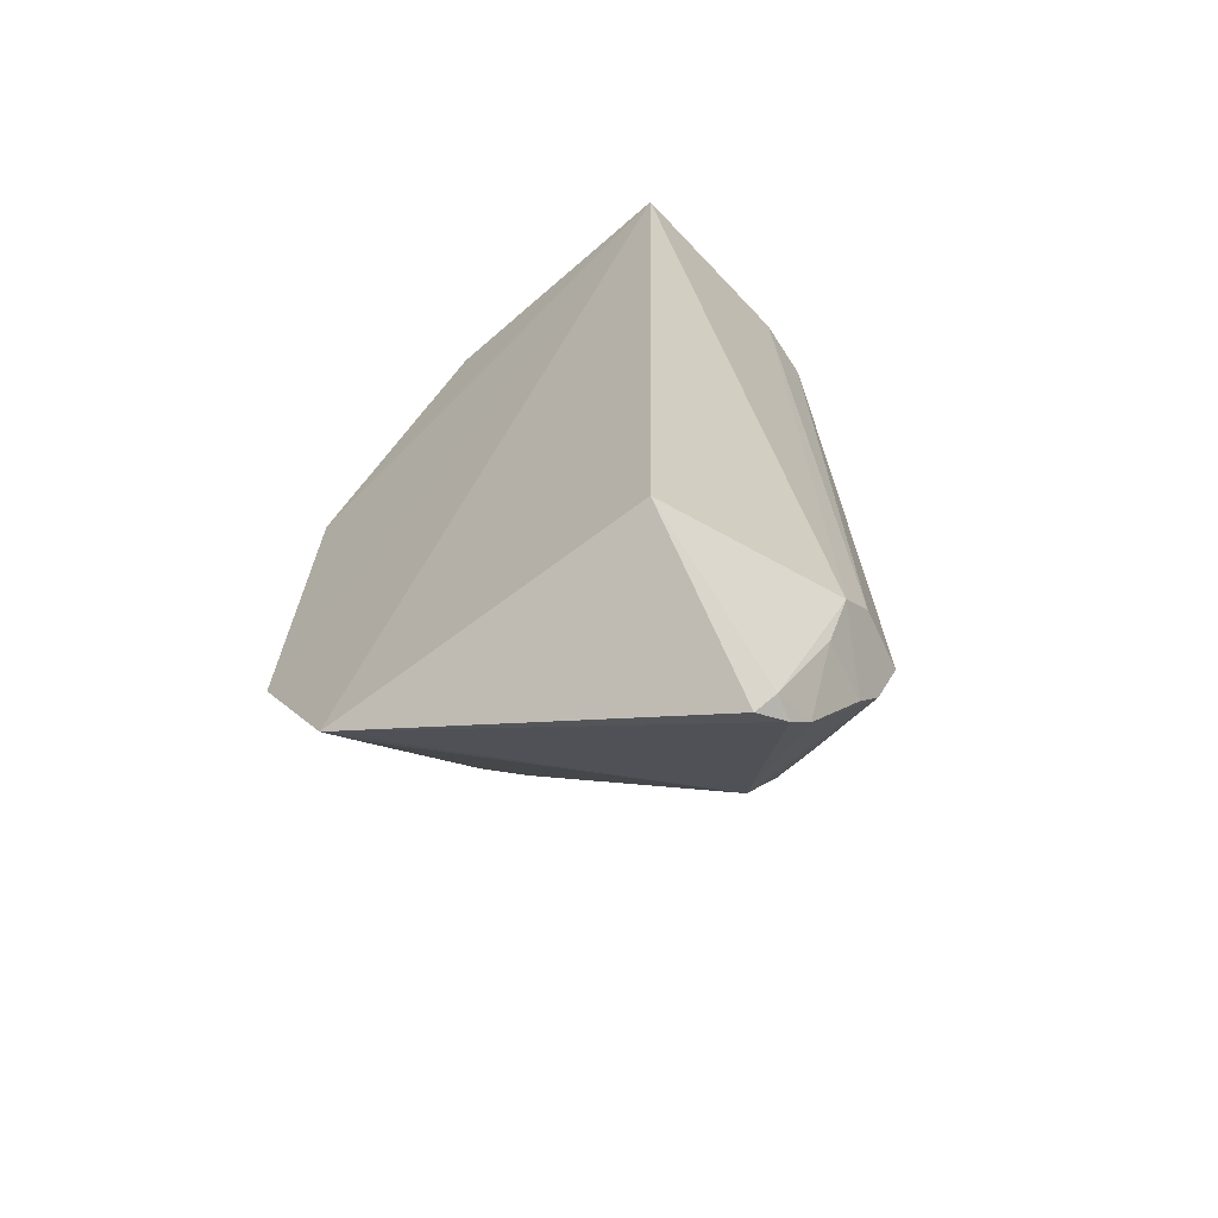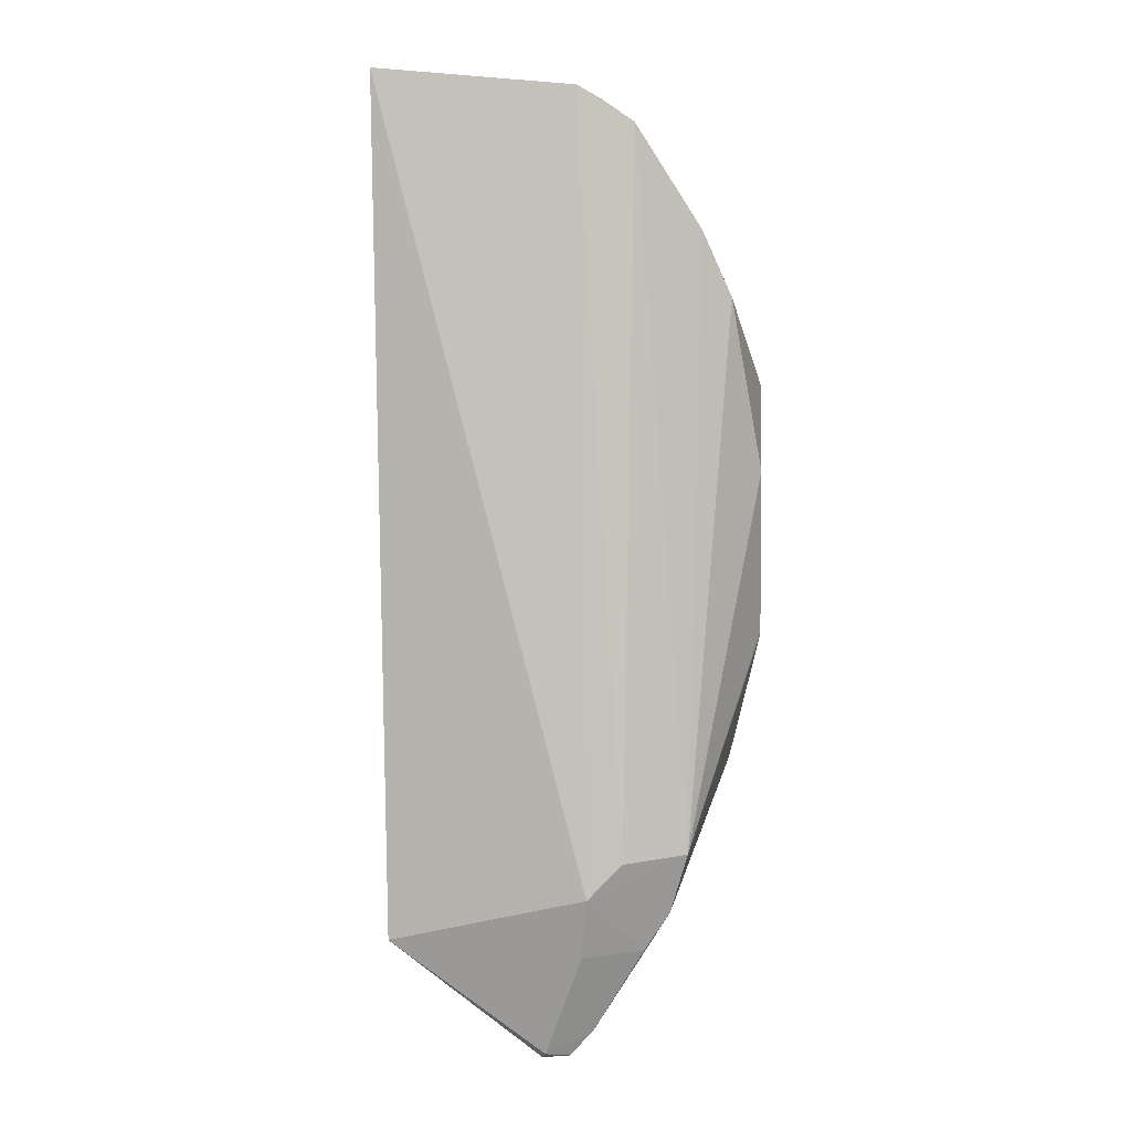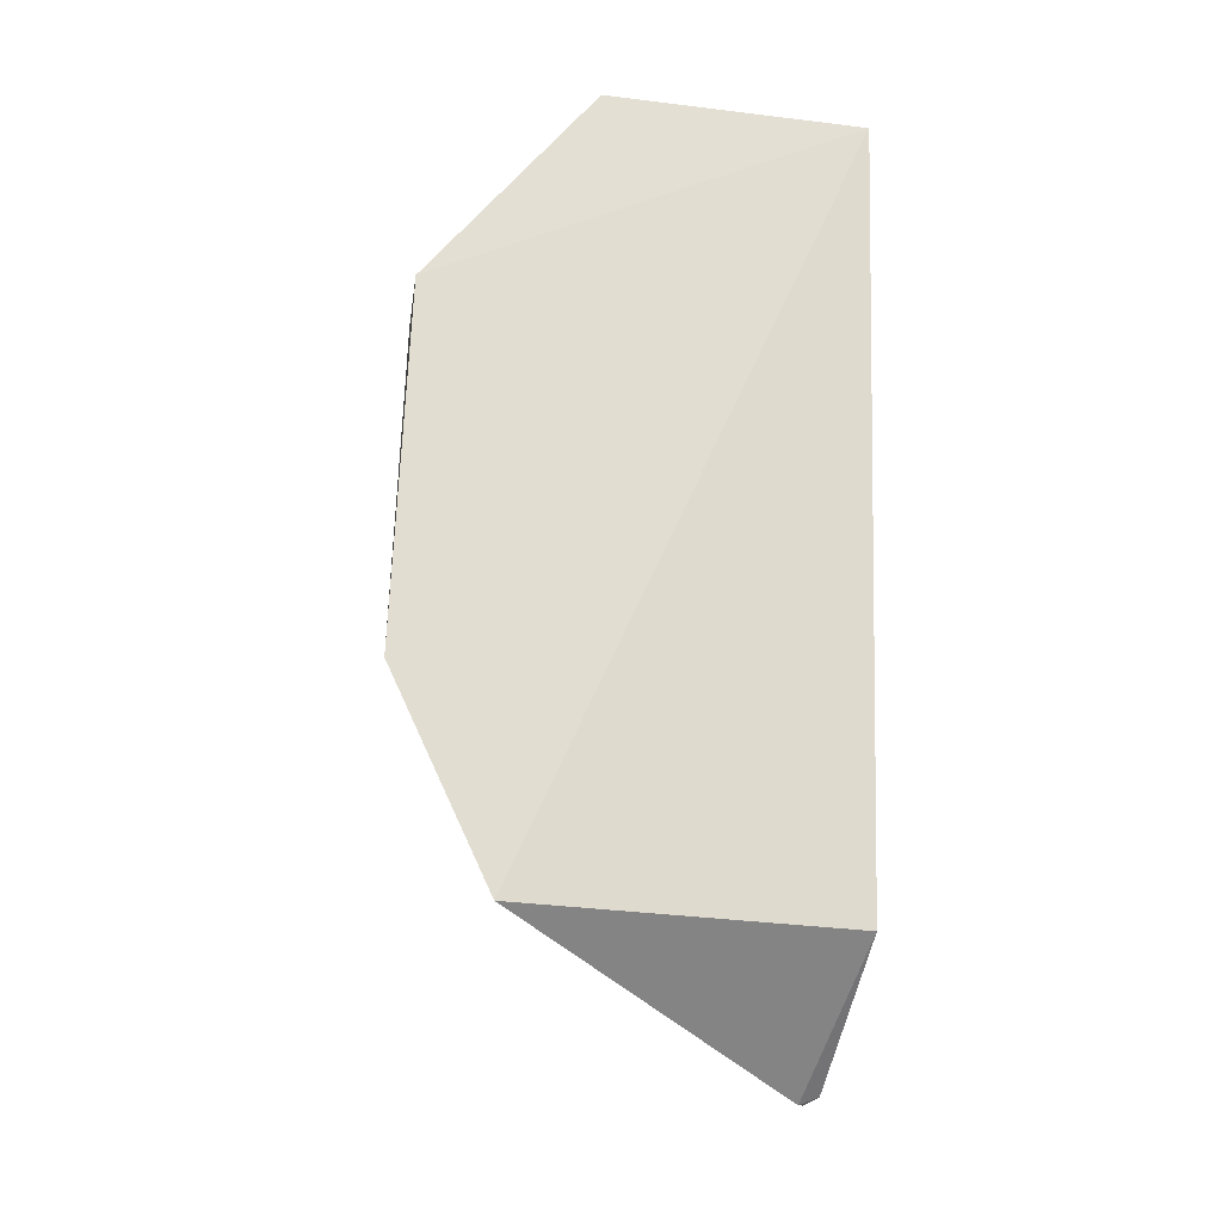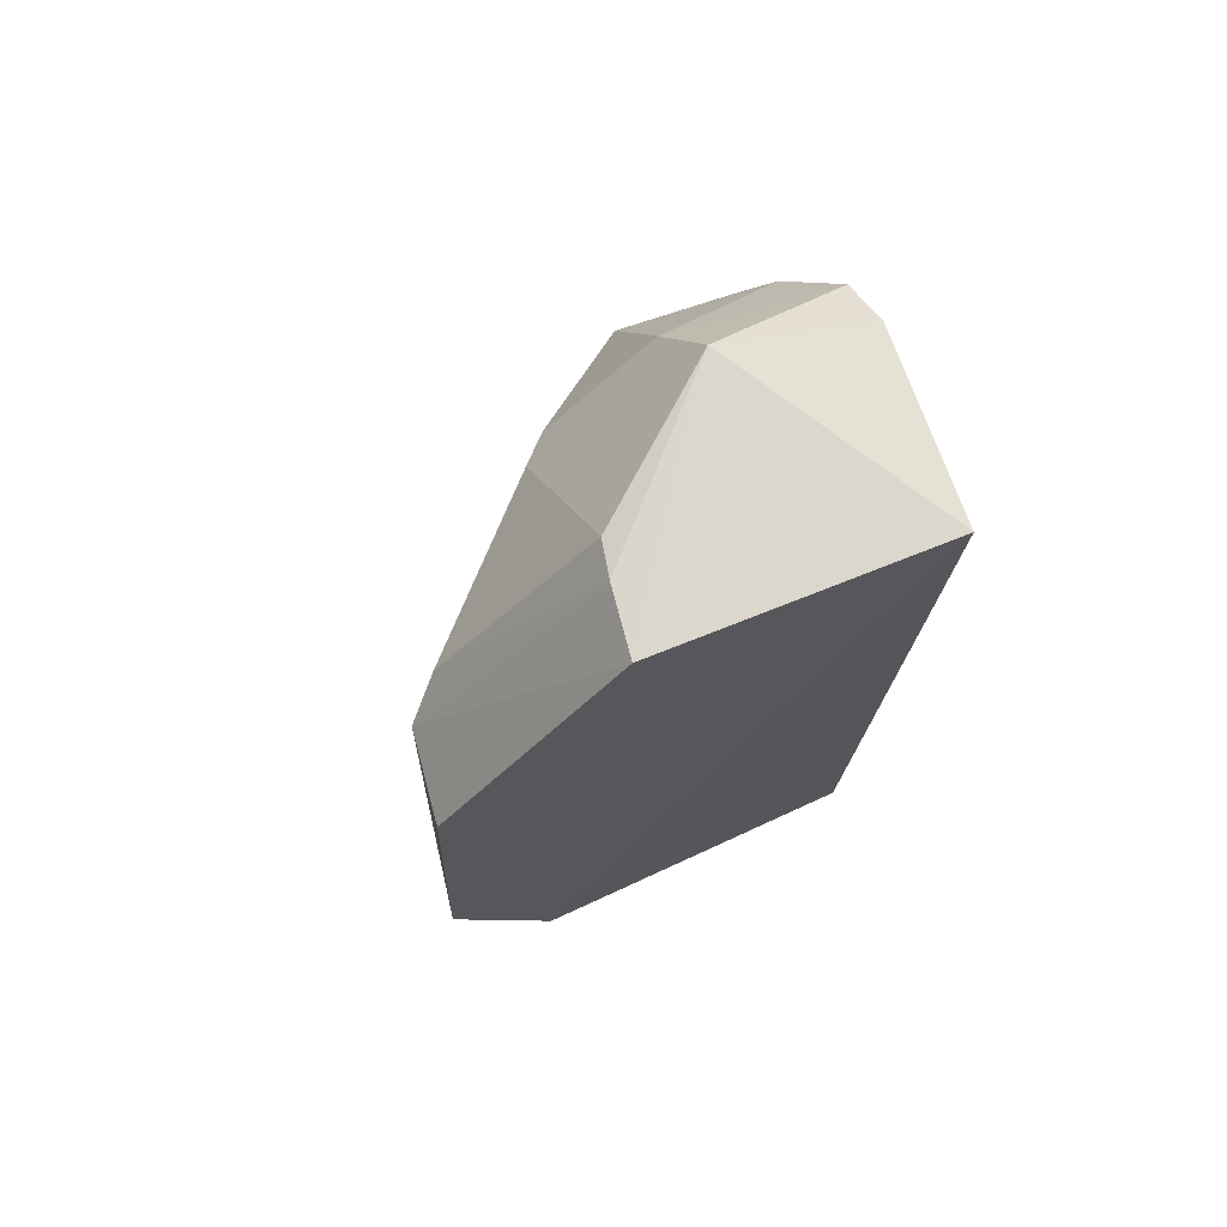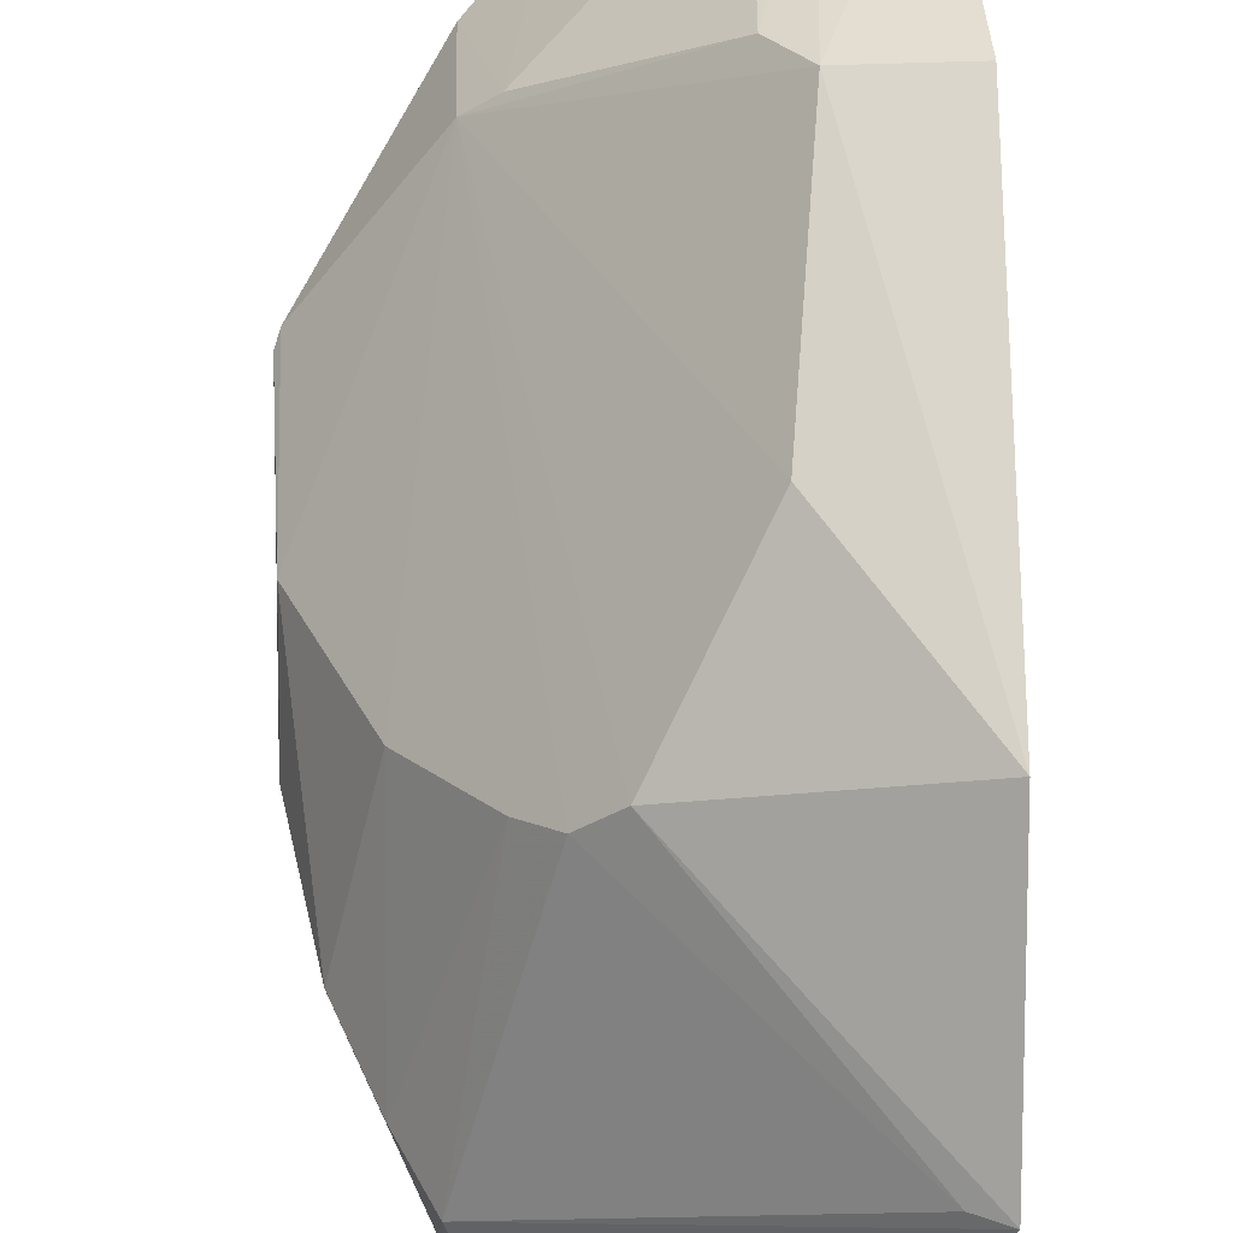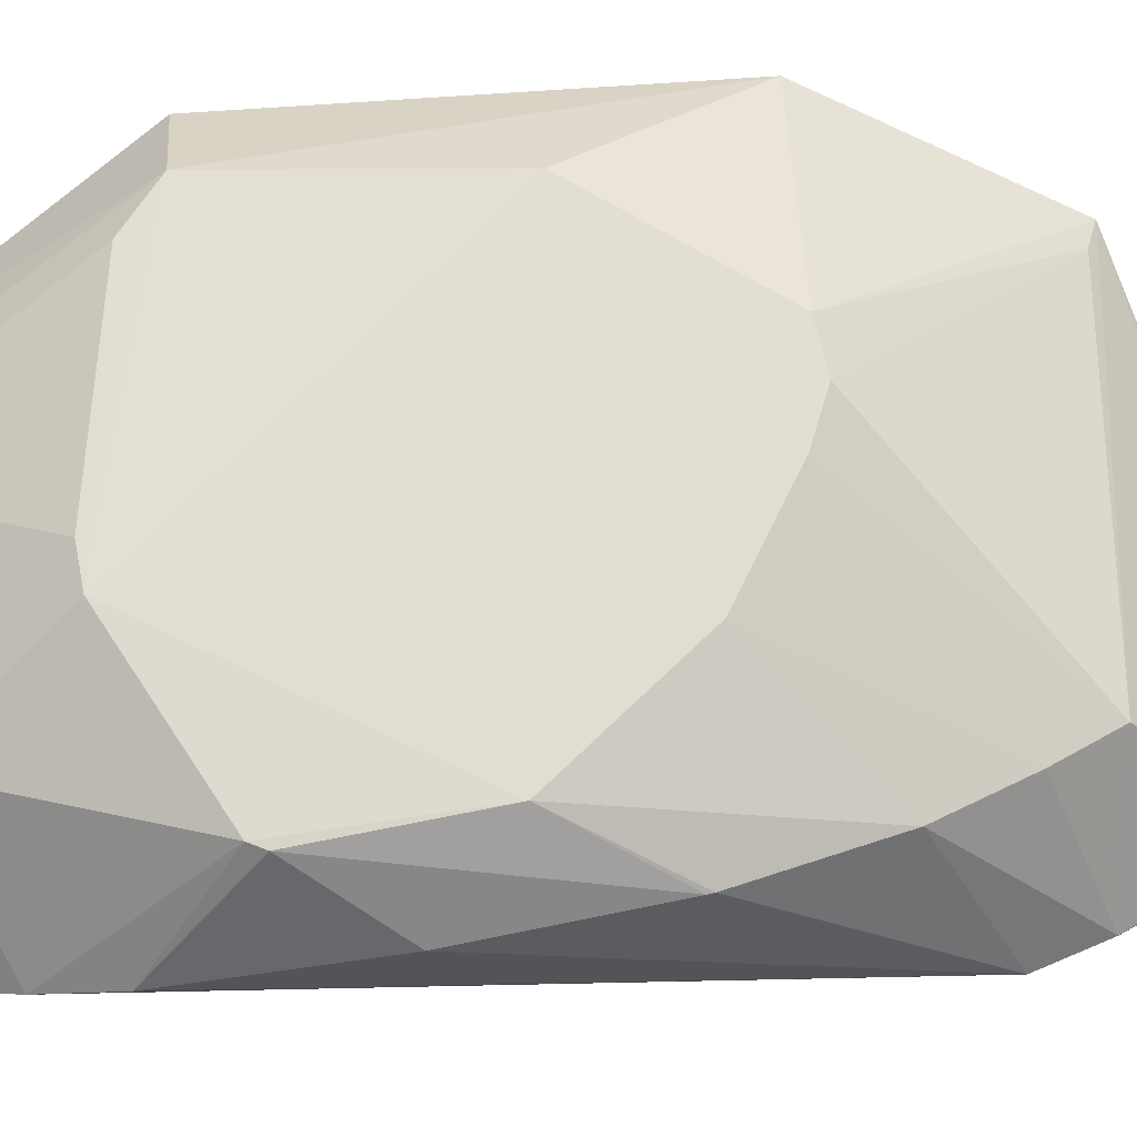
<metadata>
{"format":"obj","ext":"obj","renderer":"f3d","projection":"perspective","resolution":1024,"background":"white","views":[{"elev":-65.8,"azim":131.8,"up":"+Y"},{"elev":2.4,"azim":-179.6,"up":"+Y"},{"elev":-23.6,"azim":76.7,"up":"+Y"},{"elev":71.7,"azim":69.7,"up":"+Y"},{"elev":74.1,"azim":-0.5,"up":"+Z"},{"elev":23.4,"azim":-95.3,"up":"+Z"}]}
</metadata>
<code>
v -0.2168 -0.2195 0.03012
v -0.1513 -0.1657 0.01764
v -0.1387 -0.0763 0.2116
v -0.2421 0.1983 0.06331
v -0.2555 0.1781 0.003664
v -0.1462 0.2007 0.004998
v -0.3112 0.008148 0.07925
v -0.1398 -0.1669 0.1678
v -0.2508 -0.1293 -0.00365
v -0.1395 0.09161 0.2055
v -0.2315 0.193 0.001529
v -0.3118 0.07806 0.07172
v -0.2696 -0.152 0.07337
v -0.2183 -0.2155 0.02058
v -0.2358 -0.1445 -0.003594
v -0.1441 0.1963 0.1277
v -0.1878 -0.006697 0.2022
v -0.2841 0.1355 0.01587
v -0.1925 0.1068 0.1877
v -0.2286 -0.2171 0.02407
v -0.2783 -0.1265 0.004683
v -0.2236 -0.07283 0.1728
v -0.1792 0.0923 0.2019
v -0.2667 0.1628 0.07192
v -0.1907 0.1925 0.1216
v -0.265 0.1159 0.1185
v -0.2337 -0.1707 0.00521
v -0.2994 -0.09256 0.06124
v -0.2711 -0.1523 0.01107
v -0.3113 0.03424 0.0386
v -0.1513 -0.1623 0.1633
v -0.174 0.1951 0.1246
v -0.2819 -0.0436 0.1129
v -0.253 0.1179 0.1292
v -0.2384 -0.2062 0.0217
v -0.2835 -0.1271 0.06808
v -0.2602 -0.169 0.01304
v -0.3138 0.07208 0.06981
v -0.2973 0.1077 0.02295
v -0.3123 -0.03596 0.05144
v -0.2378 -0.07596 0.1591
v -0.312 -0.0383 0.05181
v -0.2517 -0.06855 0.1448
f 8 1 2
f 8 6 3
f 8 2 6
f 10 3 6
f 11 5 4
f 11 4 6
f 11 9 5
f 14 2 1
f 15 6 2
f 15 2 14
f 15 11 6
f 15 9 11
f 16 10 6
f 16 6 4
f 20 1 8
f 20 8 13
f 20 14 1
f 21 9 15
f 21 18 5
f 21 5 9
f 22 8 3
f 22 3 17
f 23 17 3
f 23 3 10
f 23 10 16
f 24 18 12
f 24 4 5
f 24 5 18
f 26 12 7
f 26 22 17
f 26 23 19
f 26 17 23
f 26 24 12
f 27 15 14
f 29 28 21
f 31 13 8
f 31 8 22
f 32 16 4
f 32 4 25
f 32 23 16
f 32 25 19
f 32 19 23
f 33 26 7
f 33 7 28
f 34 26 19
f 34 19 25
f 34 25 4
f 34 4 24
f 34 24 26
f 35 27 14
f 35 14 20
f 35 20 13
f 35 13 29
f 36 29 13
f 36 28 29
f 36 33 28
f 37 15 27
f 37 35 29
f 37 27 35
f 37 29 21
f 37 21 15
f 38 7 12
f 39 18 21
f 39 21 30
f 39 30 38
f 39 38 12
f 39 12 18
f 40 38 30
f 40 7 38
f 40 30 21
f 41 31 22
f 41 13 31
f 41 22 26
f 42 28 7
f 42 7 40
f 42 40 21
f 42 21 28
f 43 36 13
f 43 13 41
f 43 33 36
f 43 41 26
f 43 26 33

</code>
